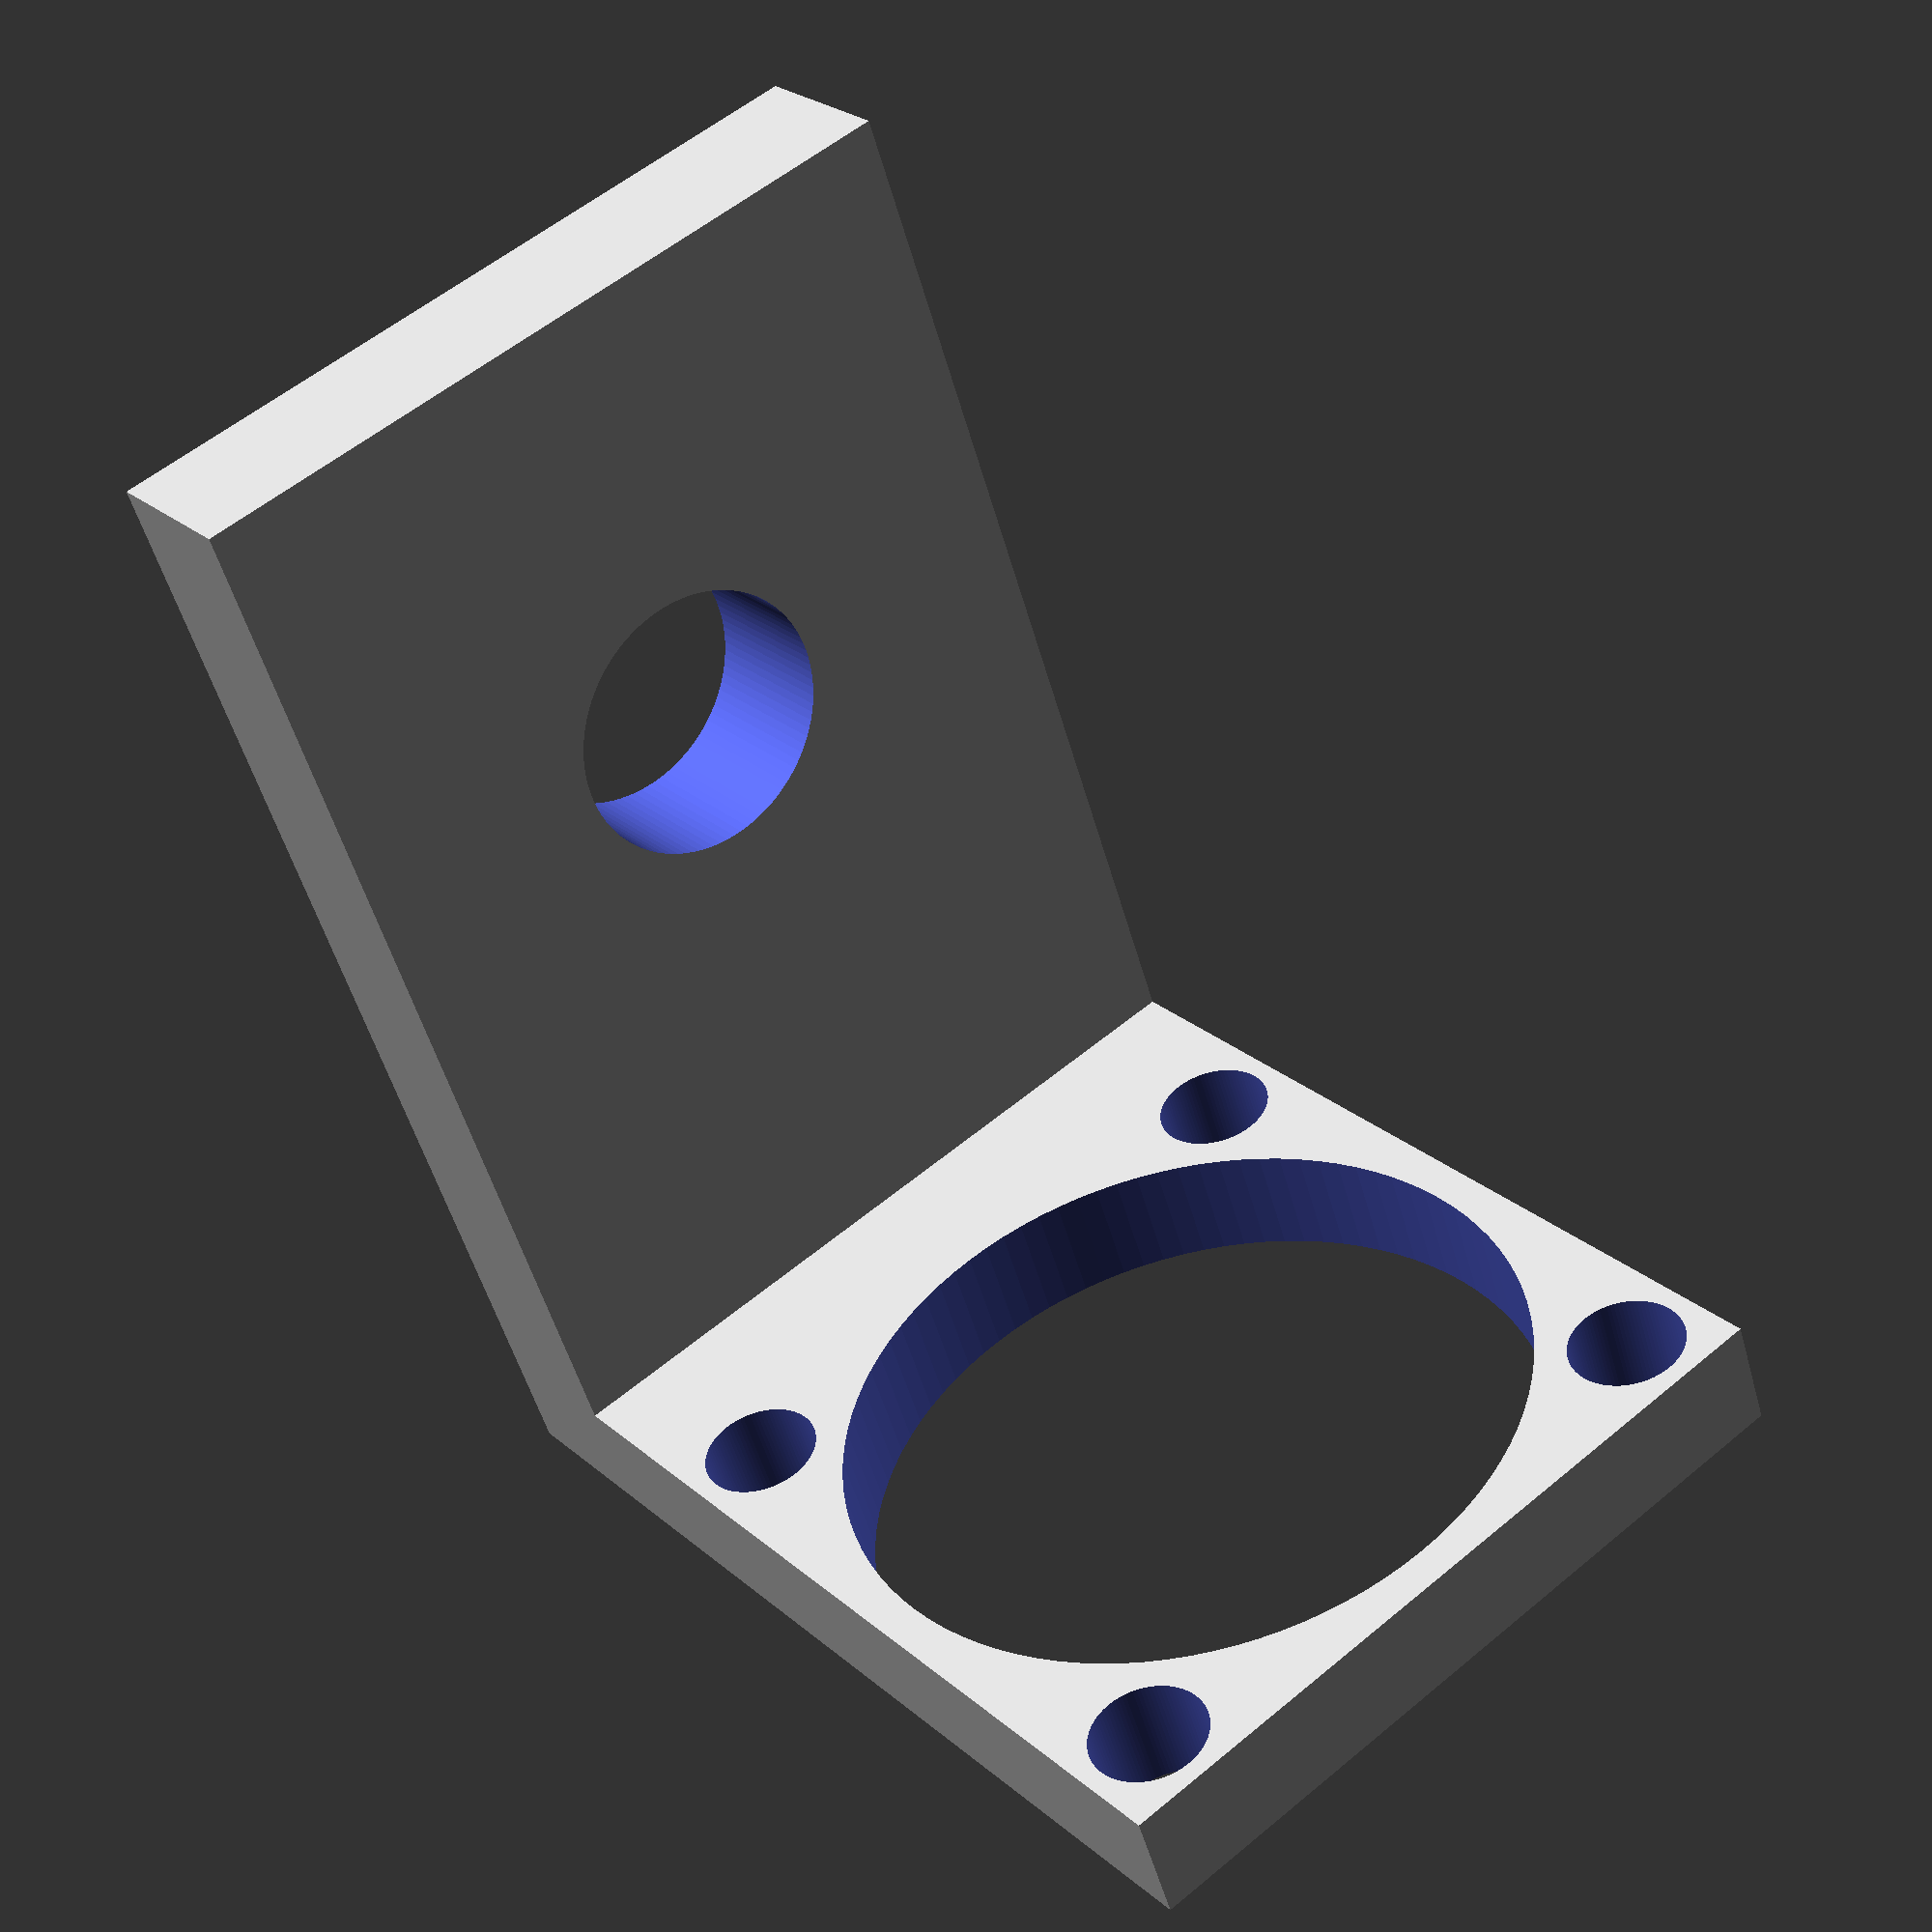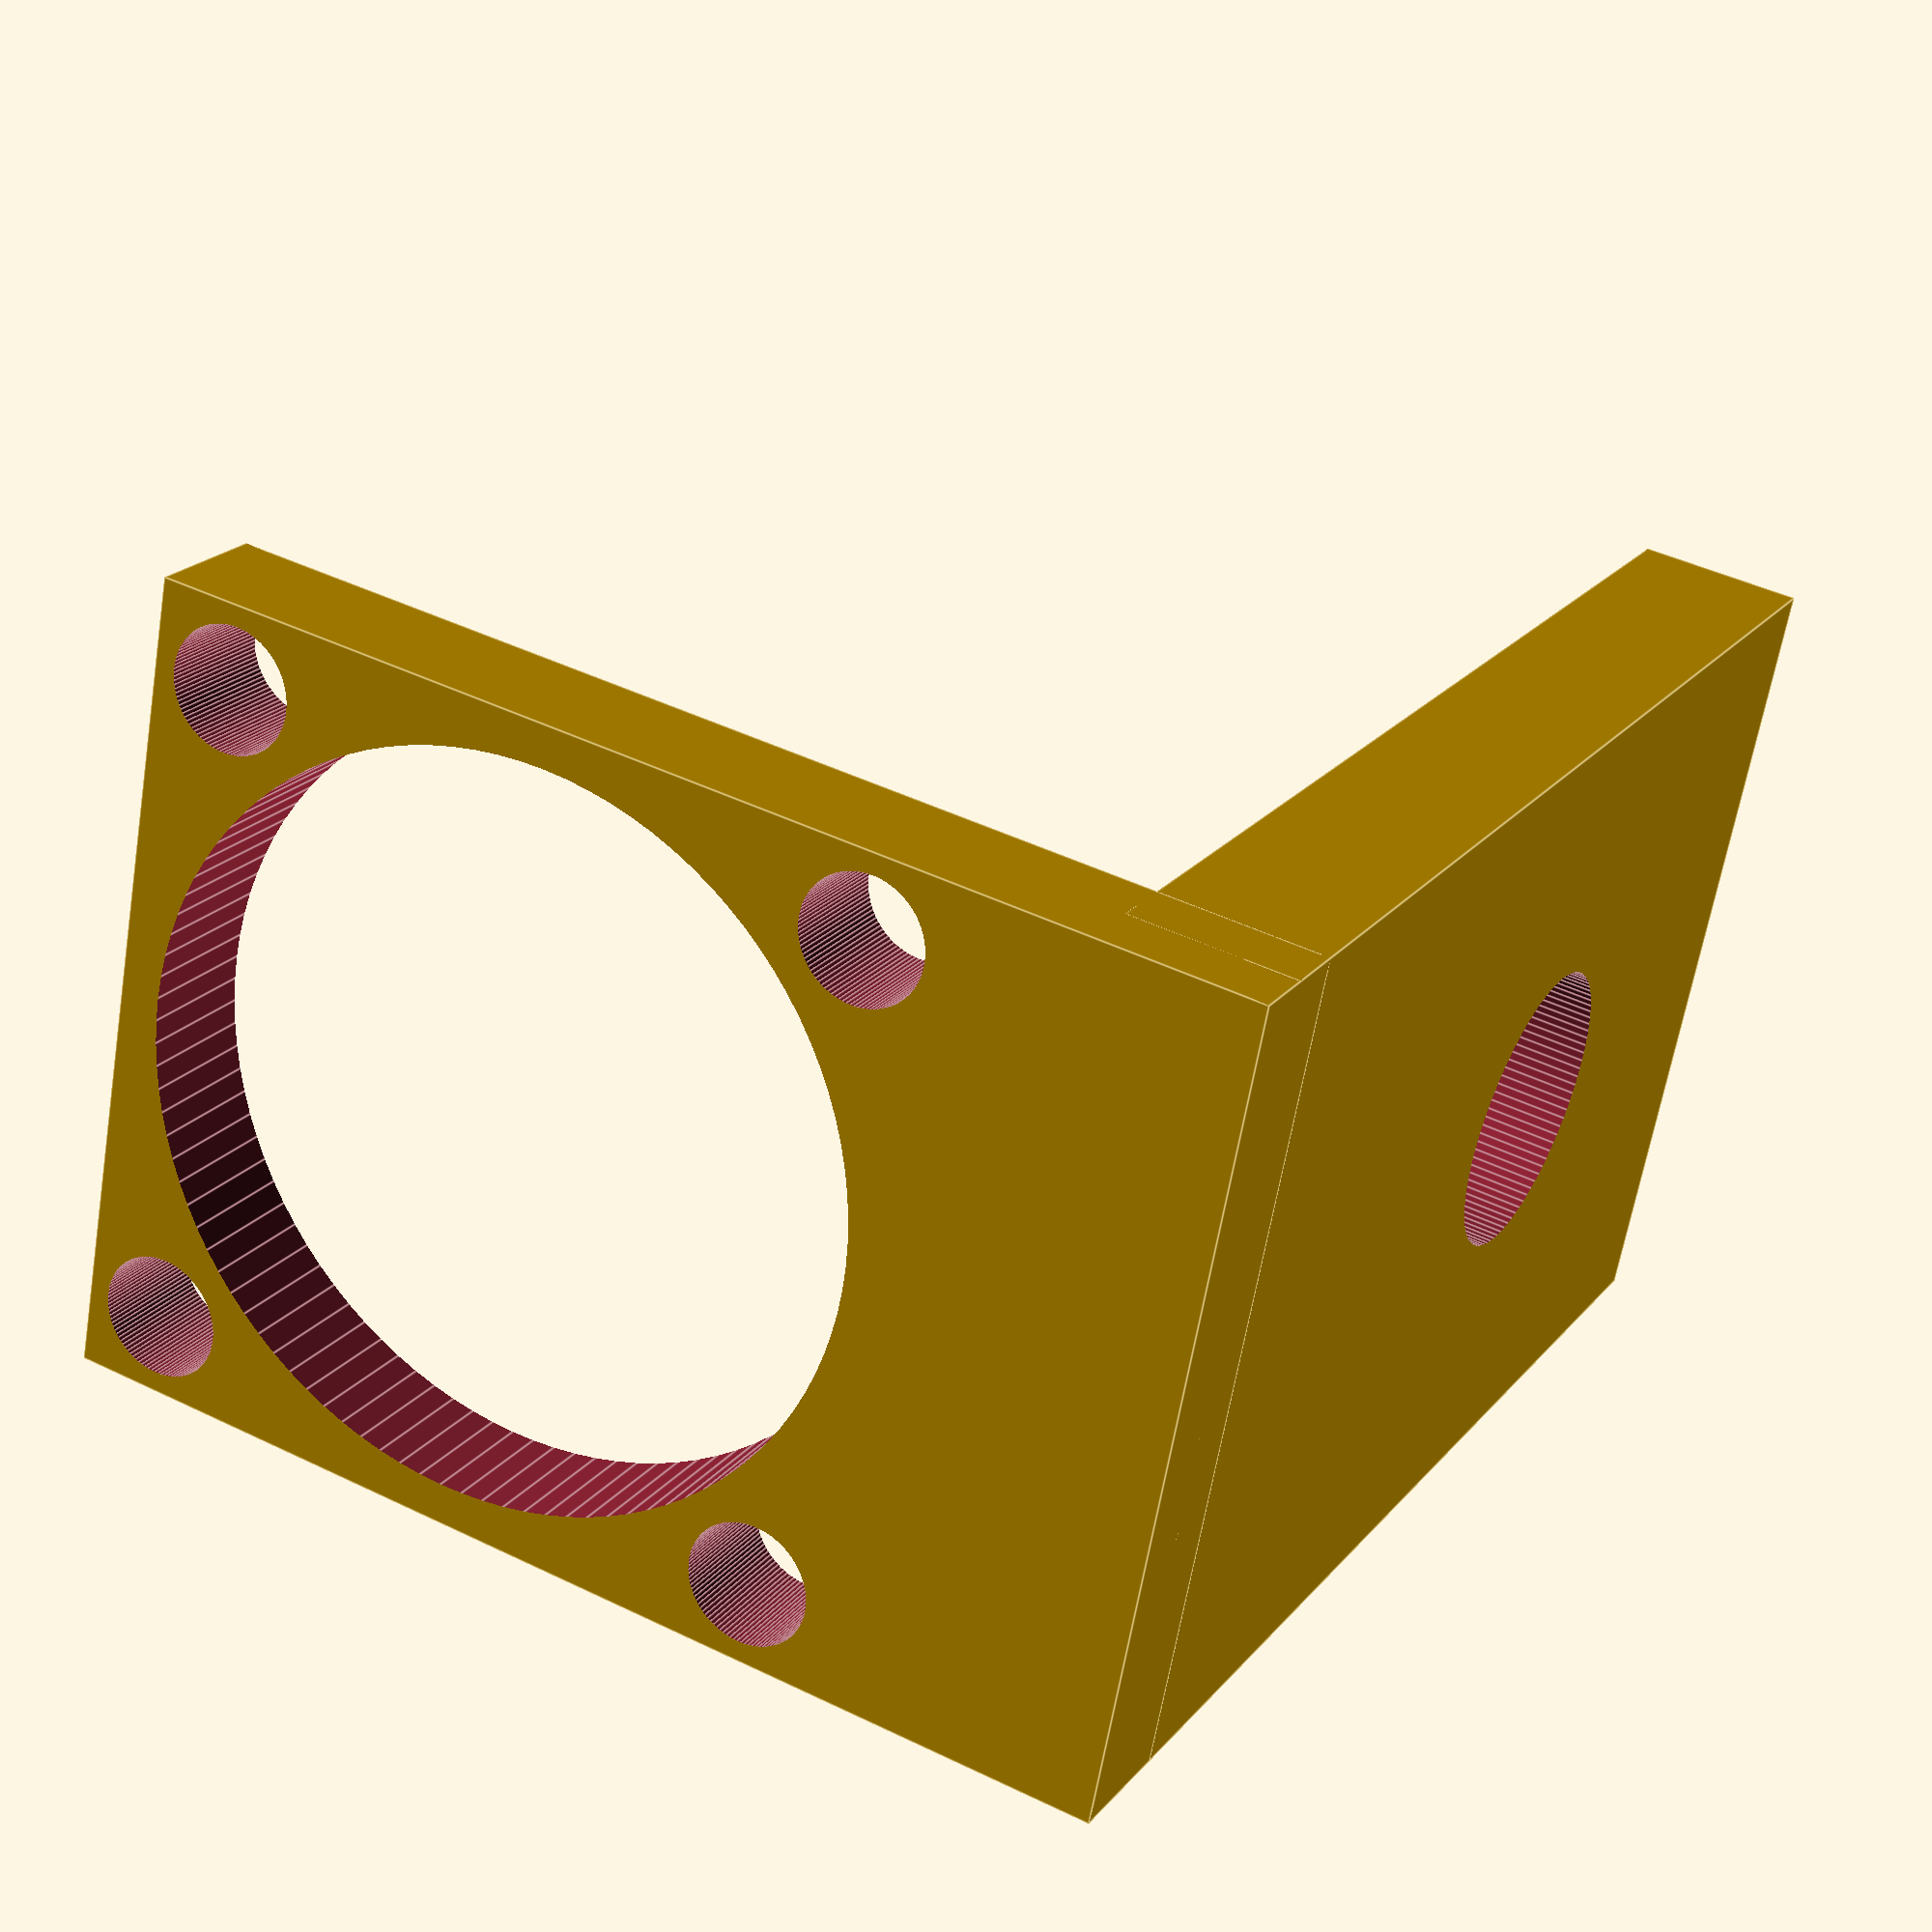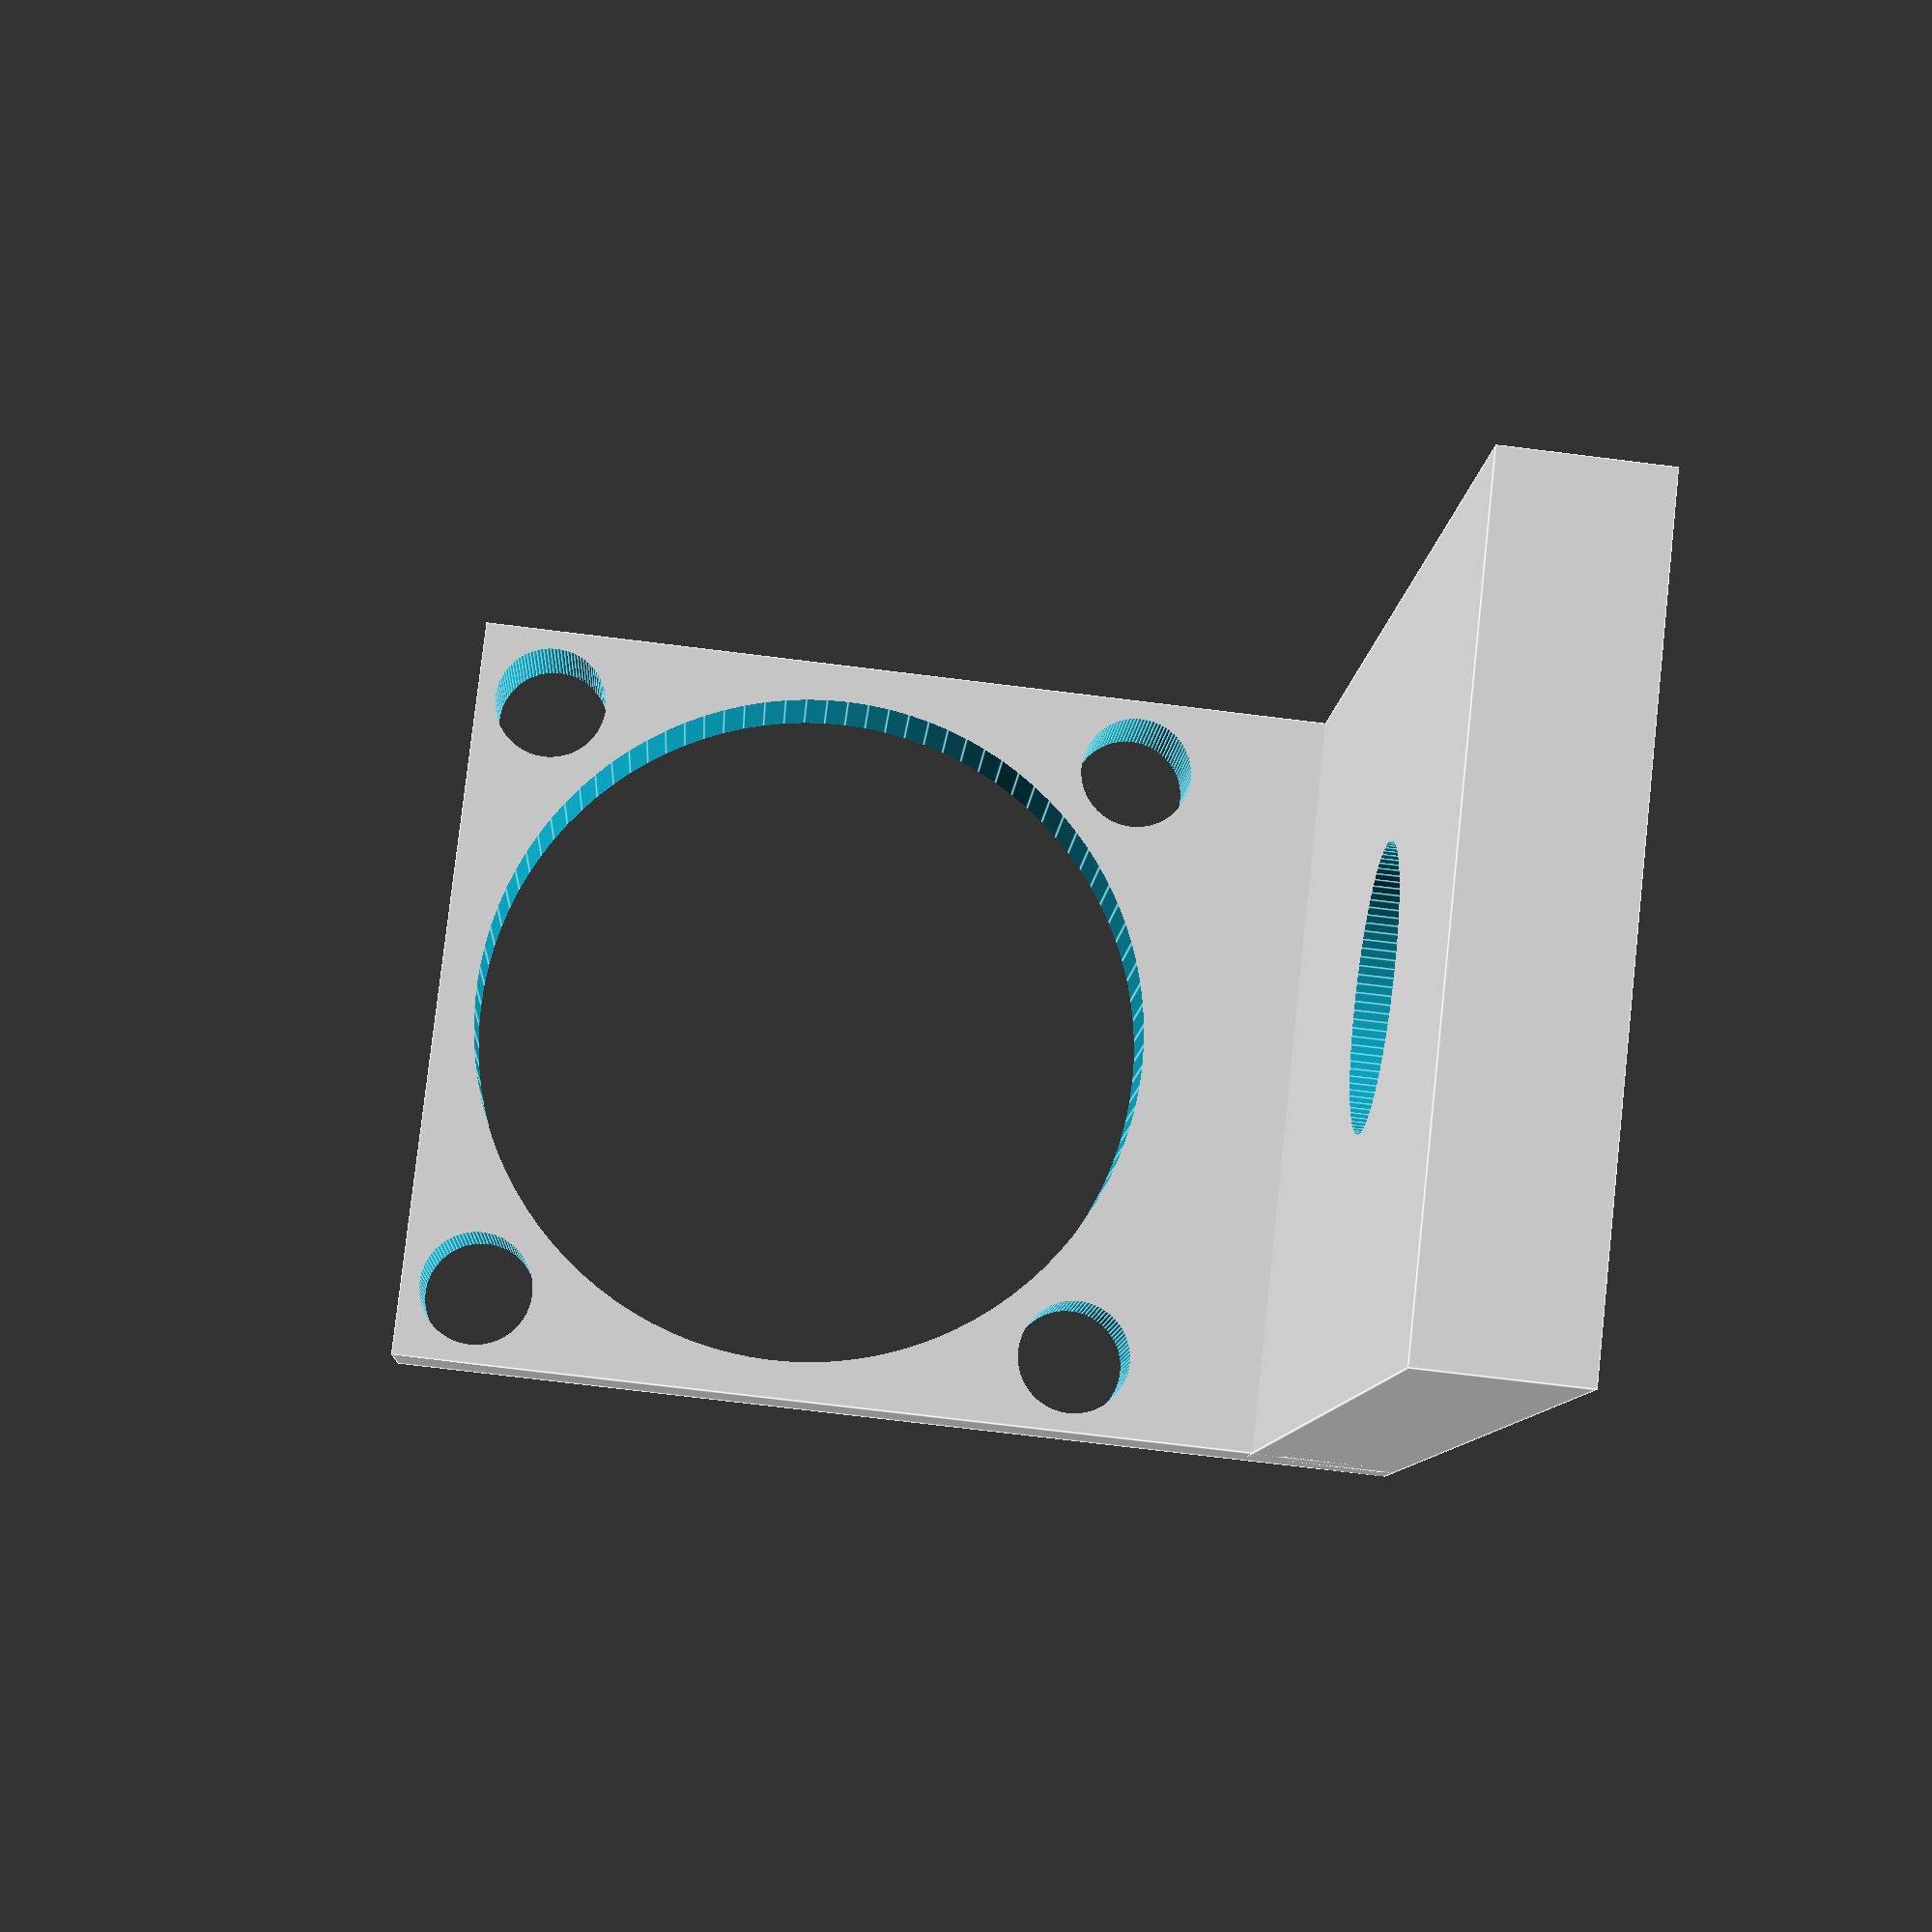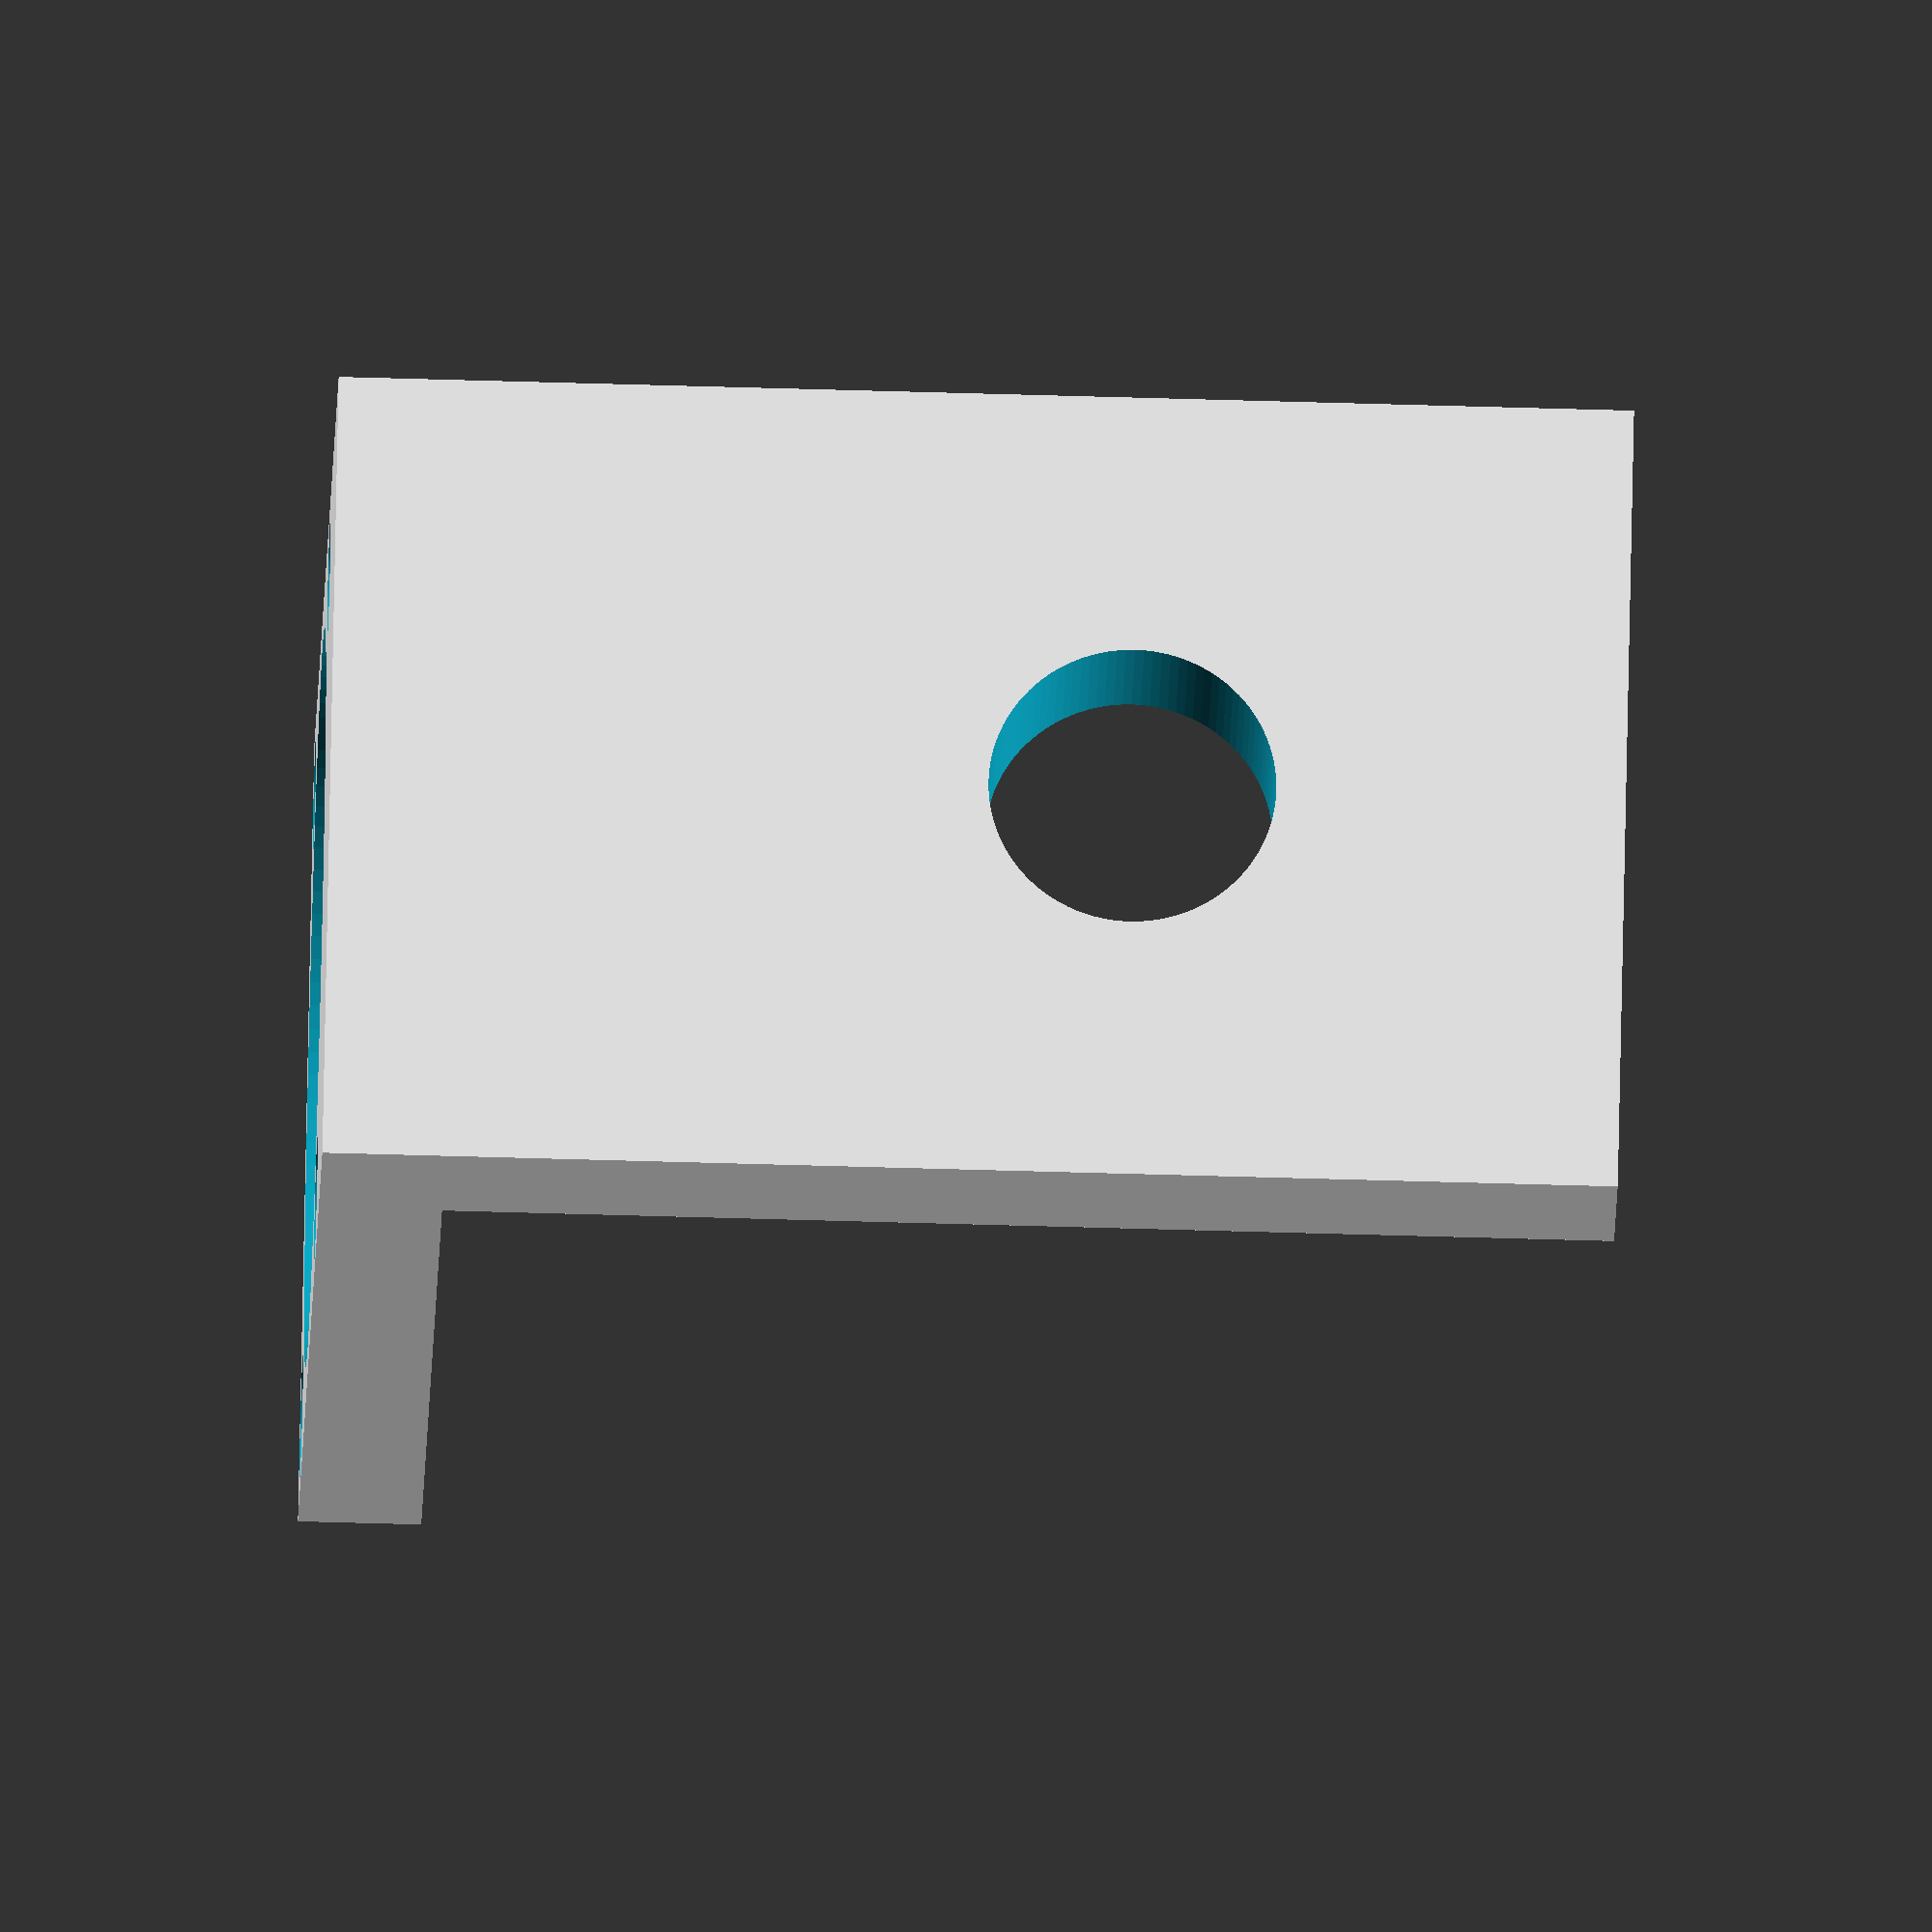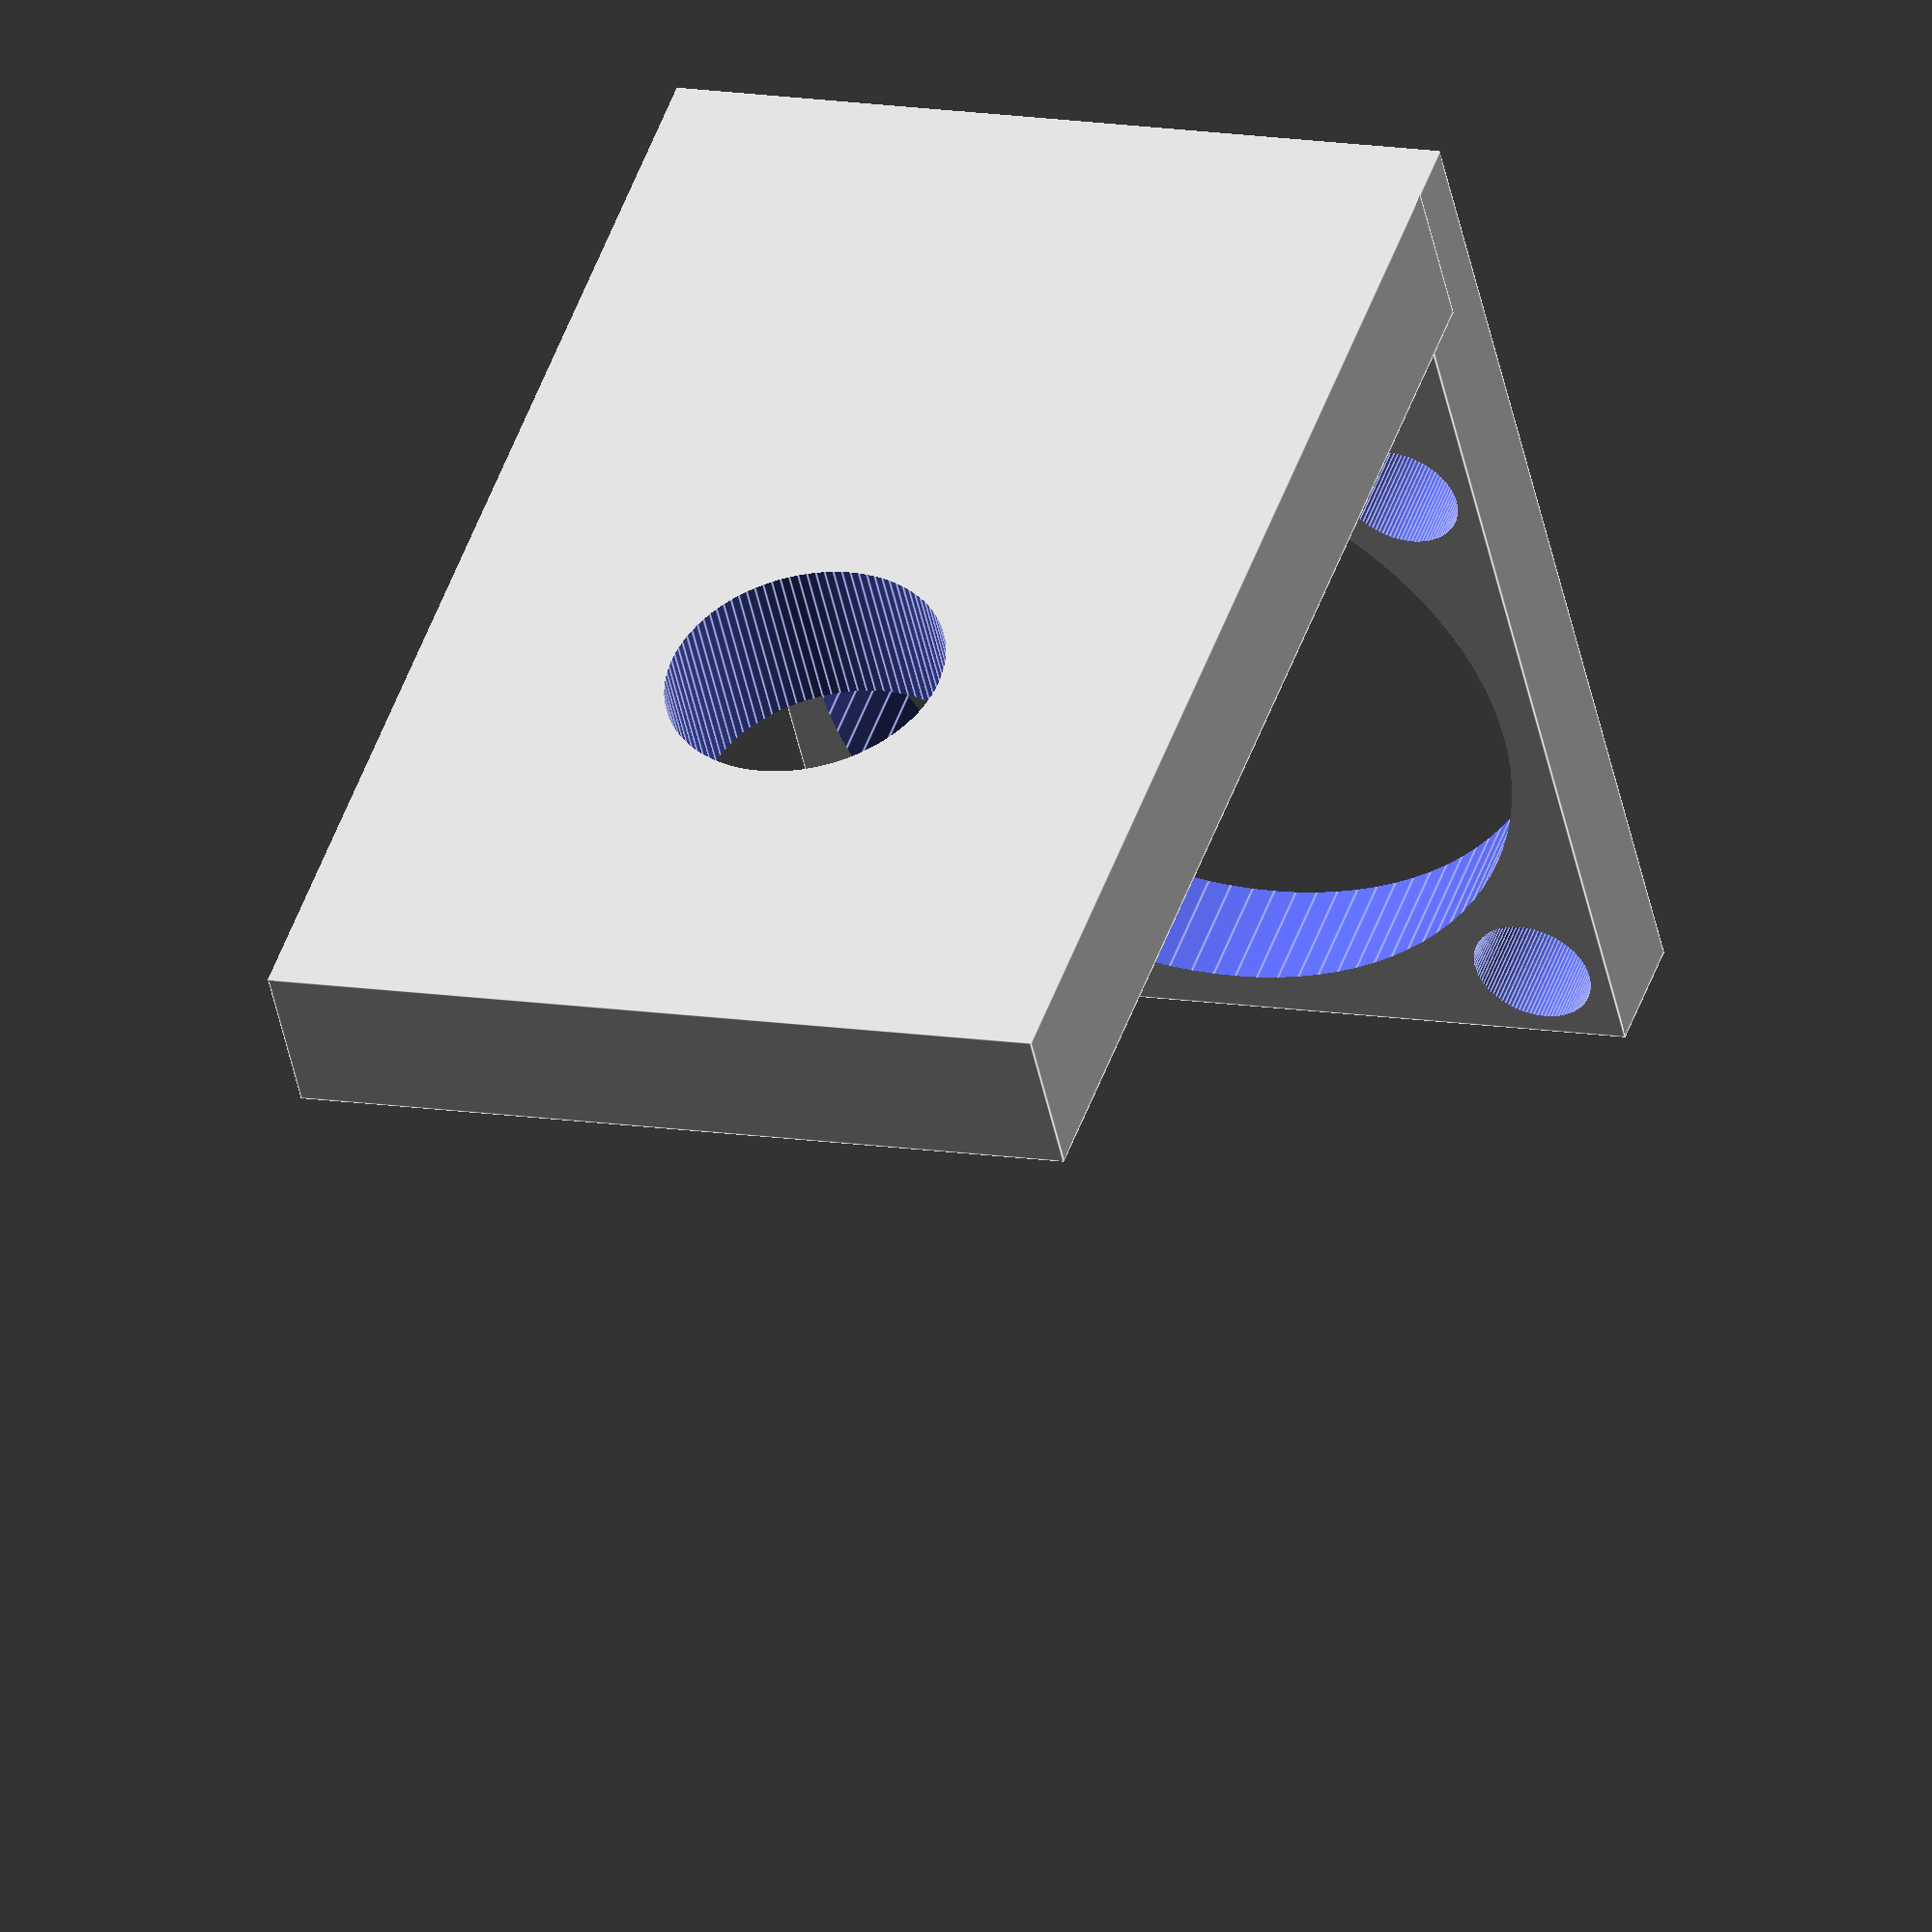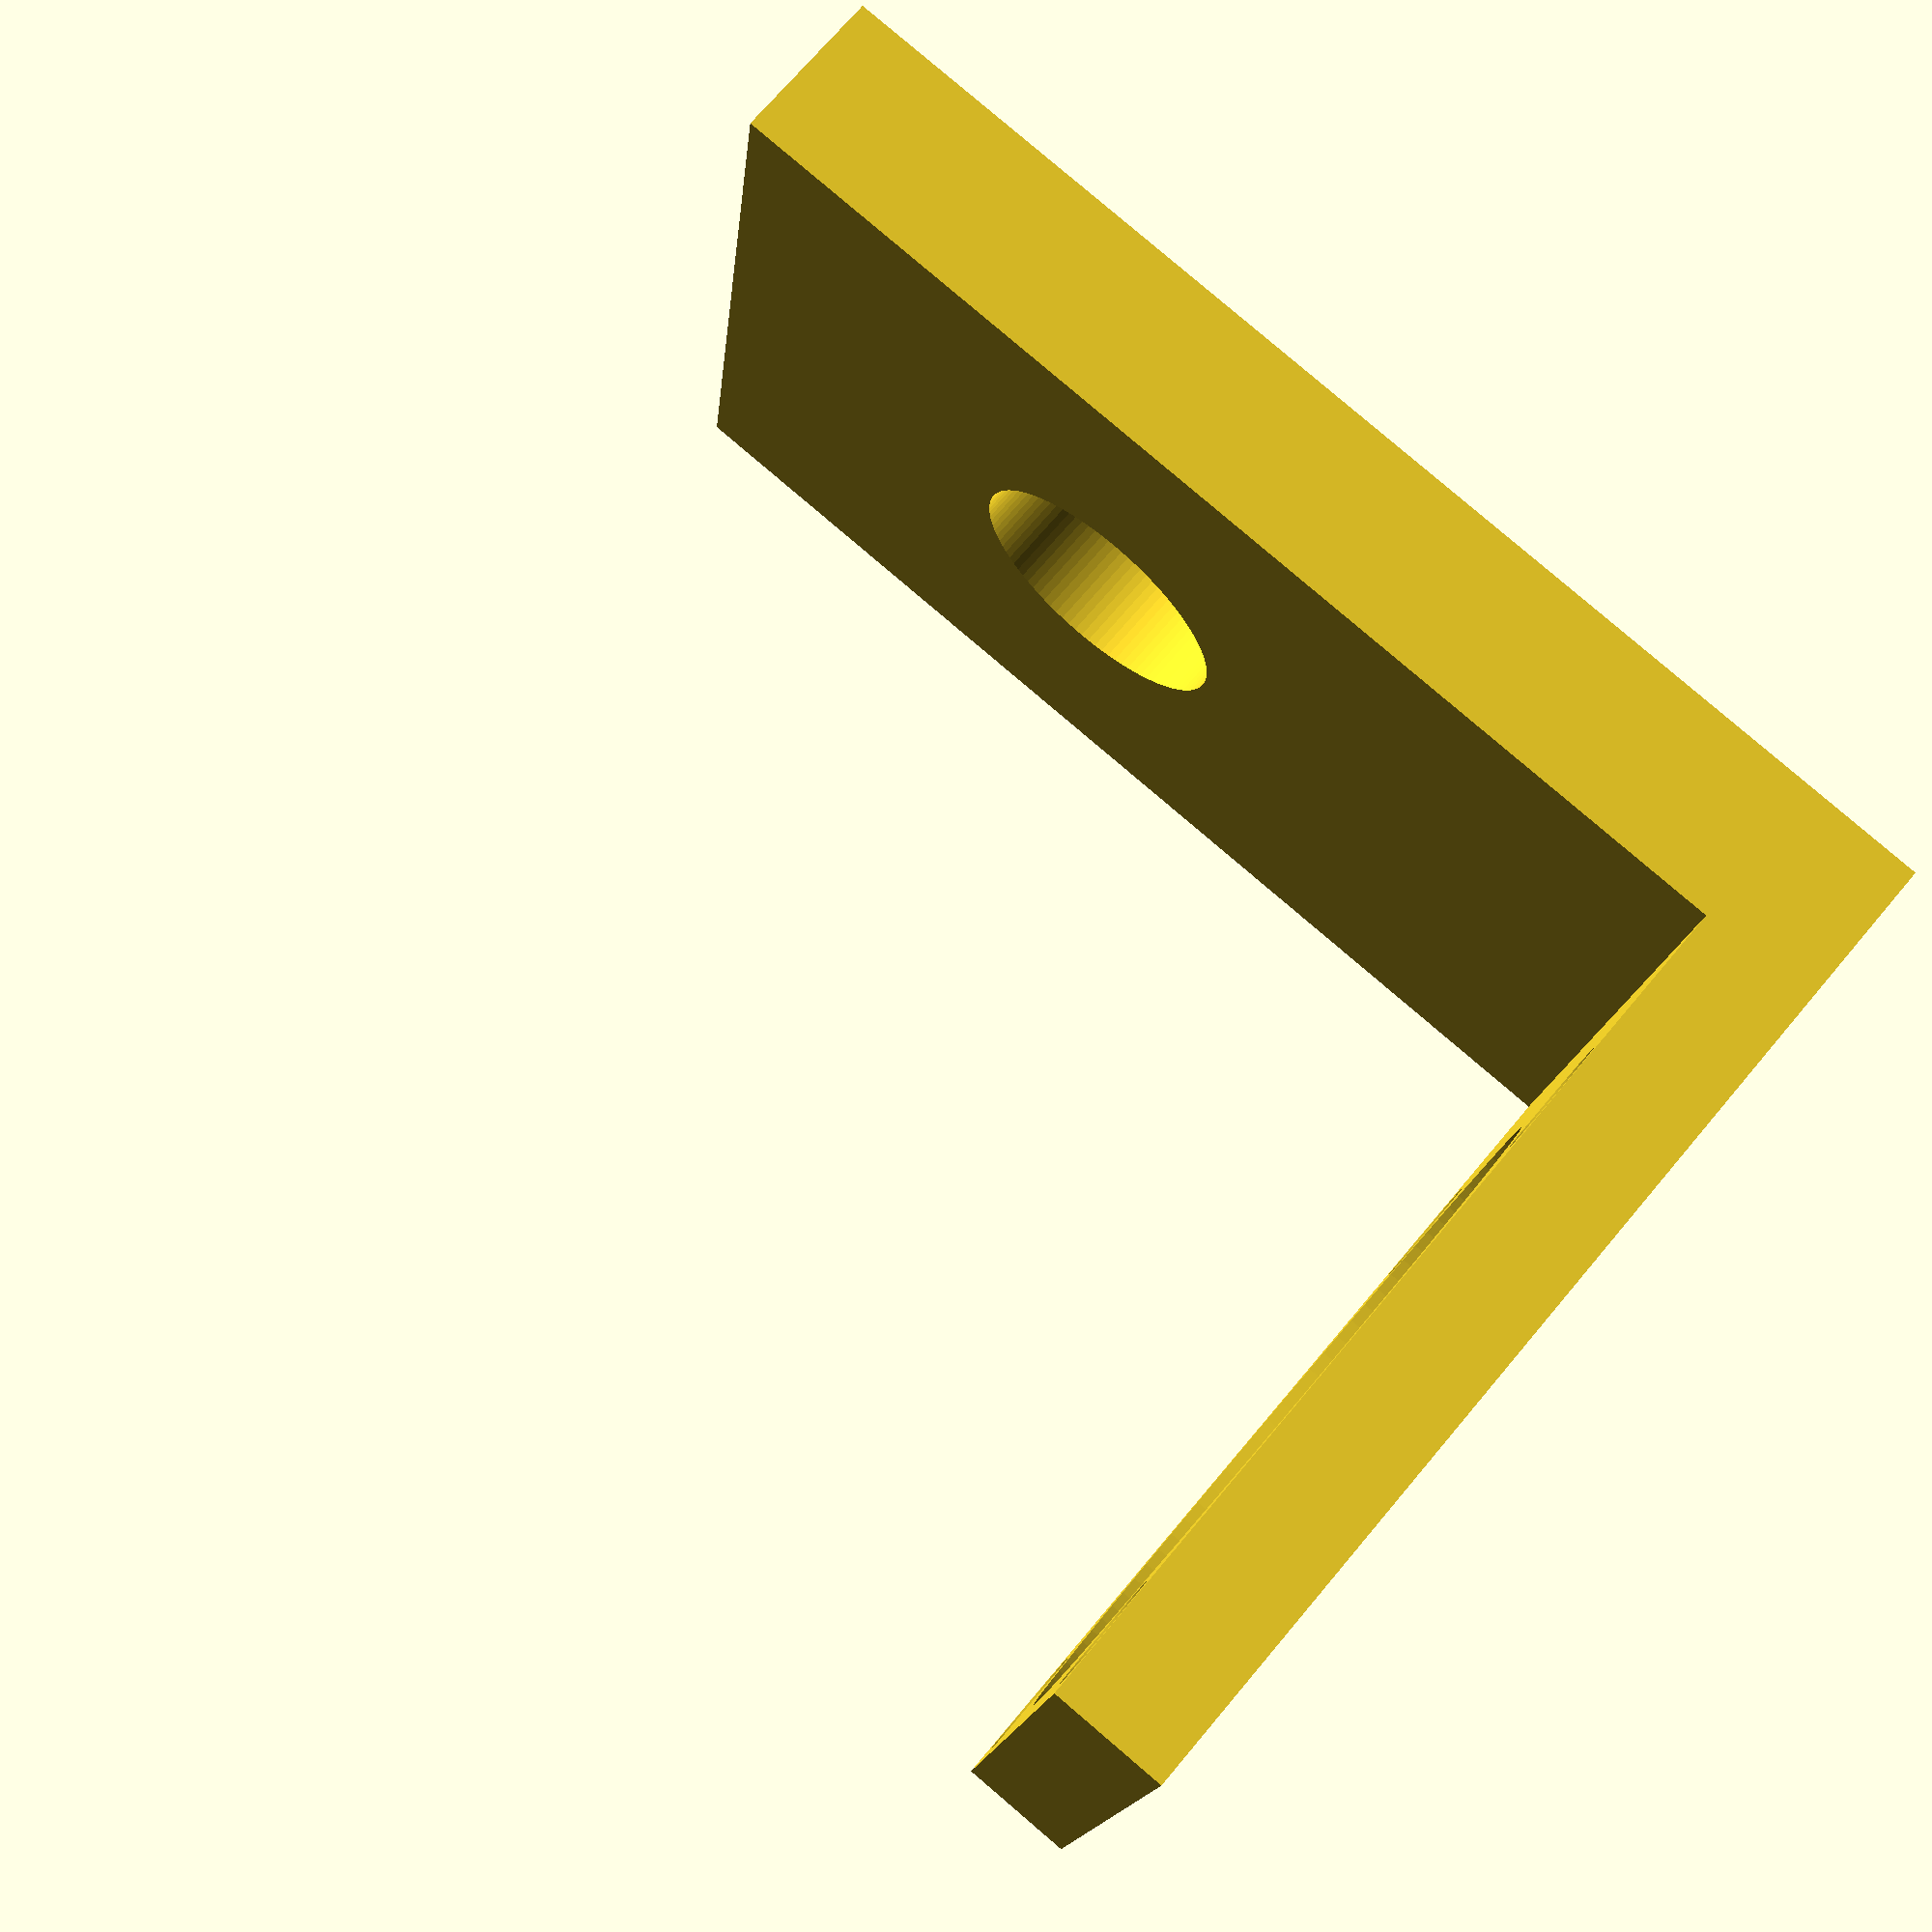
<openscad>
union(){
    
difference(){
    translate([0,-3.5,0]){
cube([20,27,3],true);
    }
        translate([8,8,-5]){
    cylinder(30,d=3,true,$fn=100);
    }
        translate([8,-8,-5]){
    cylinder(30,d=3,true,$fn=100);
    }
        translate([-8,8,-5]){
    cylinder(30,d=3,true,$fn=100);
    }
        translate([-8,-8,-5]){
    cylinder(30,d=3,true,$fn=100);
    }
    translate([0,0,-5]){
    cylinder(30,d=18,true,$fn=100);
    }
    
}
translate([0,-15,15]){ 
   
    difference(){
        cube([20,4,30],true);
//      rotate([90,0,0]){
//          translate([0,8,-10]){
//        cylinder(30,d=7,true,$fn=100);
//          }
//        }
      rotate([90,0,0]){
          translate([0,3,-5]){
        cylinder(30,d=7,true,$fn=100);
          }
        }
    }
}
}
</openscad>
<views>
elev=52.4 azim=141.4 roll=15.5 proj=p view=solid
elev=158.9 azim=259.1 roll=332.0 proj=p view=edges
elev=189.3 azim=96.3 roll=183.2 proj=p view=edges
elev=241.5 azim=227.9 roll=271.7 proj=o view=wireframe
elev=313.5 azim=167.7 roll=18.4 proj=o view=edges
elev=278.2 azim=82.2 roll=130.5 proj=p view=solid
</views>
